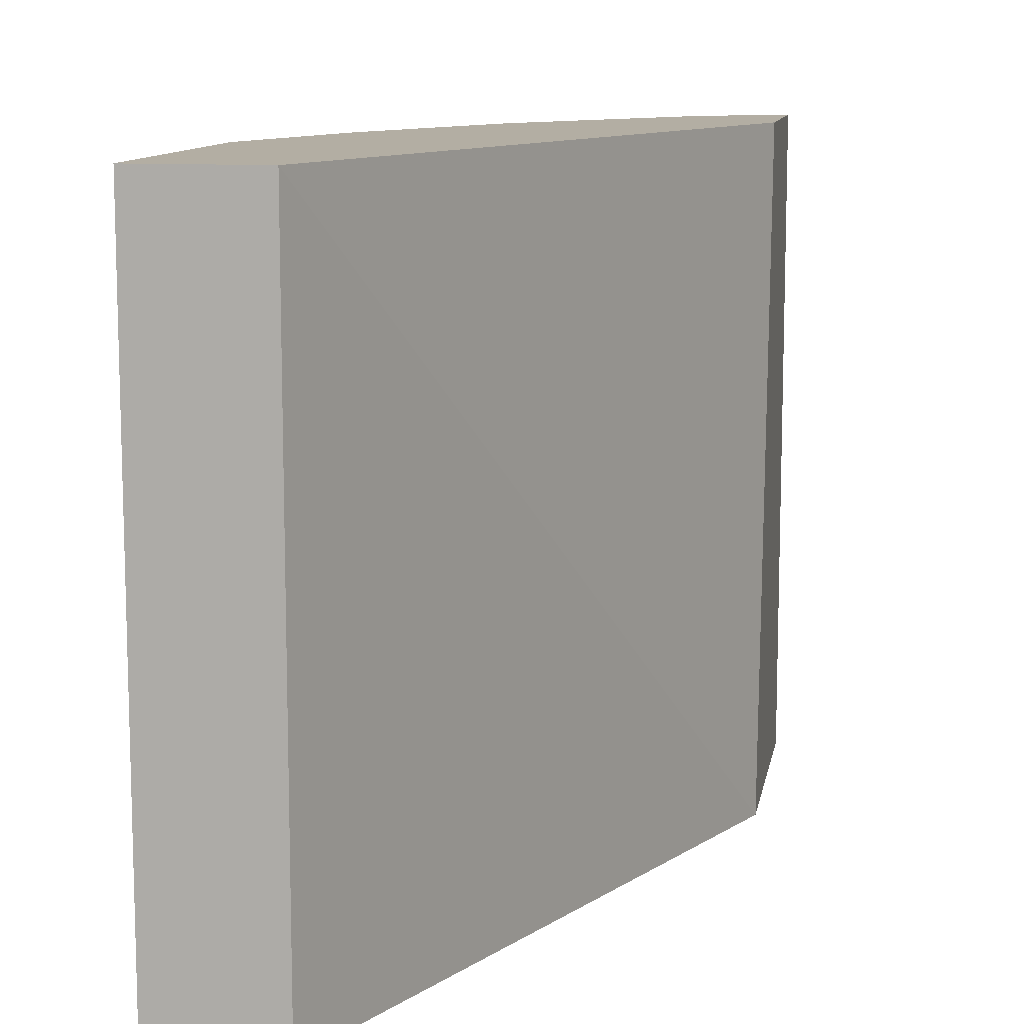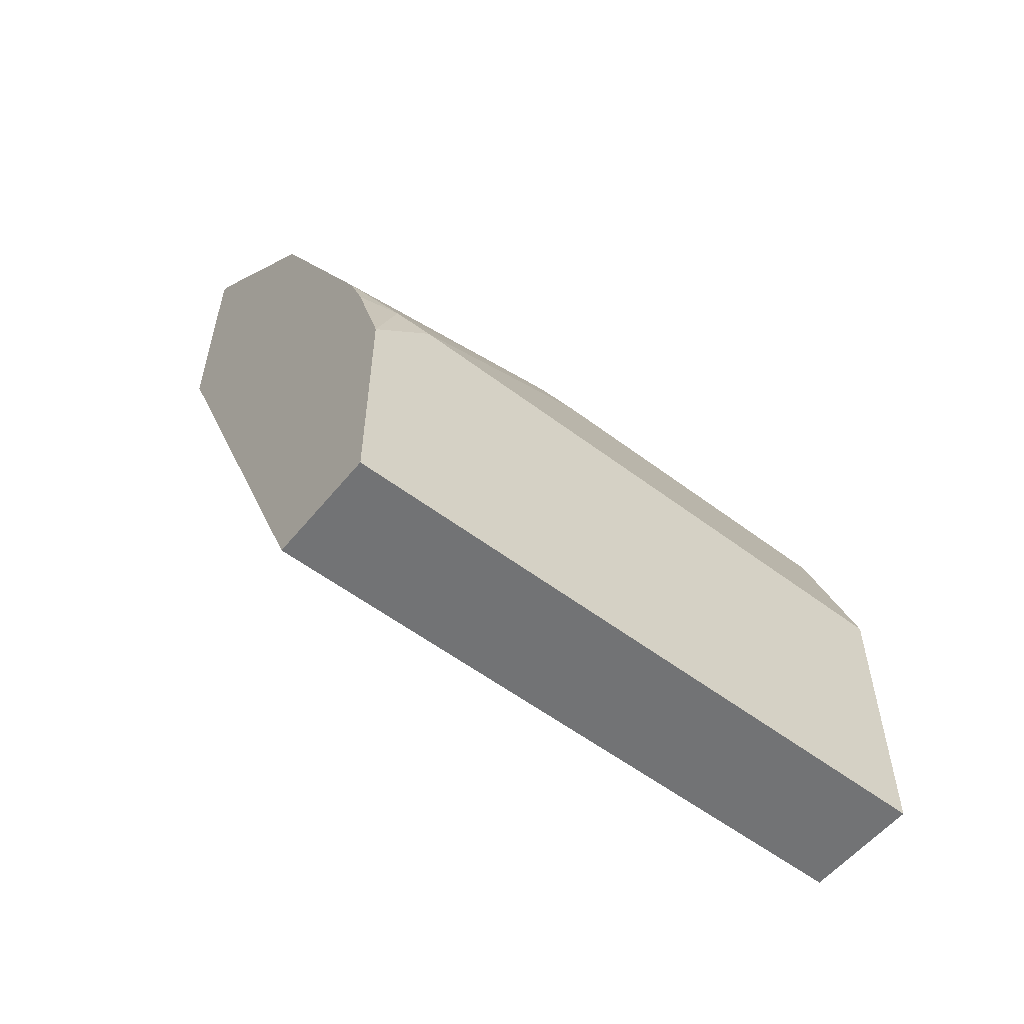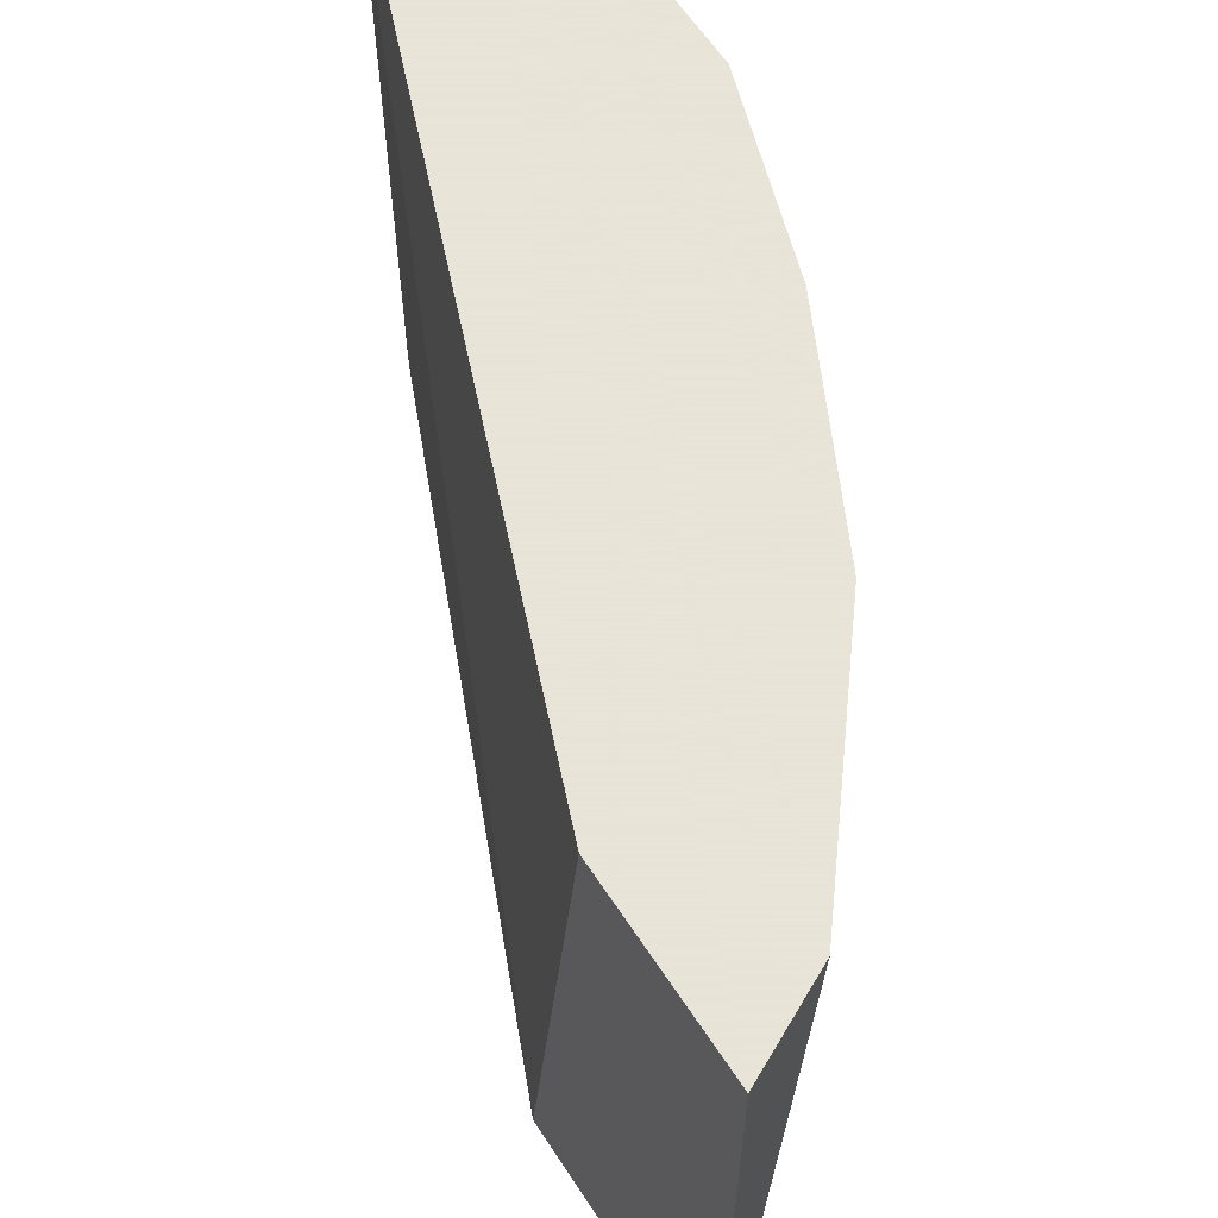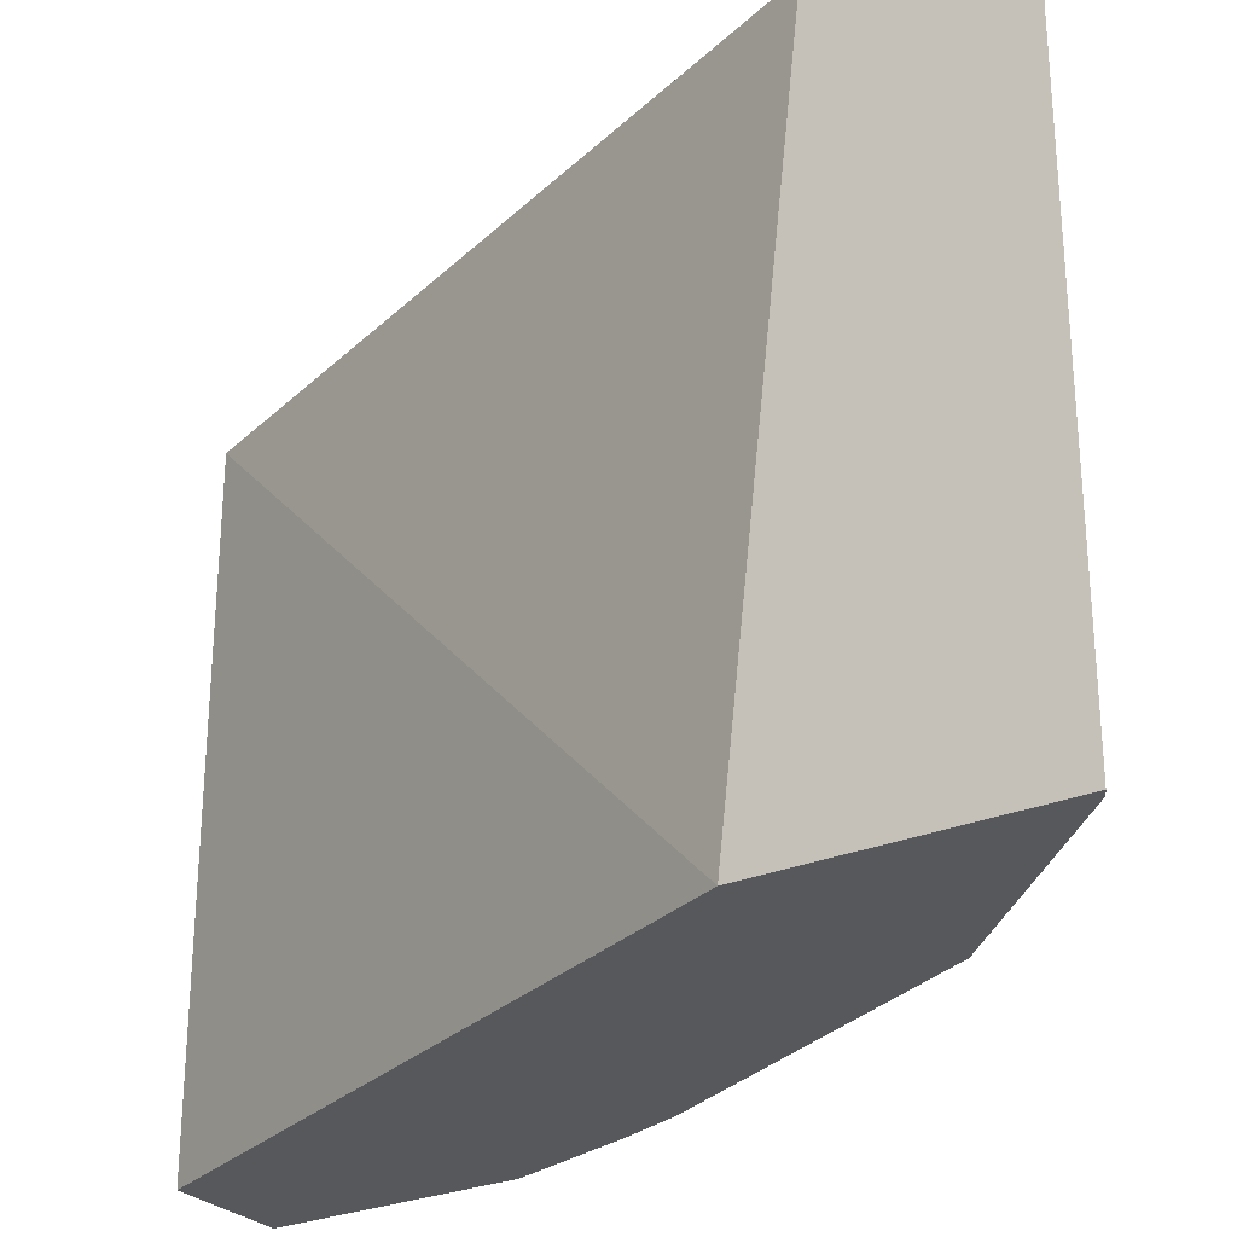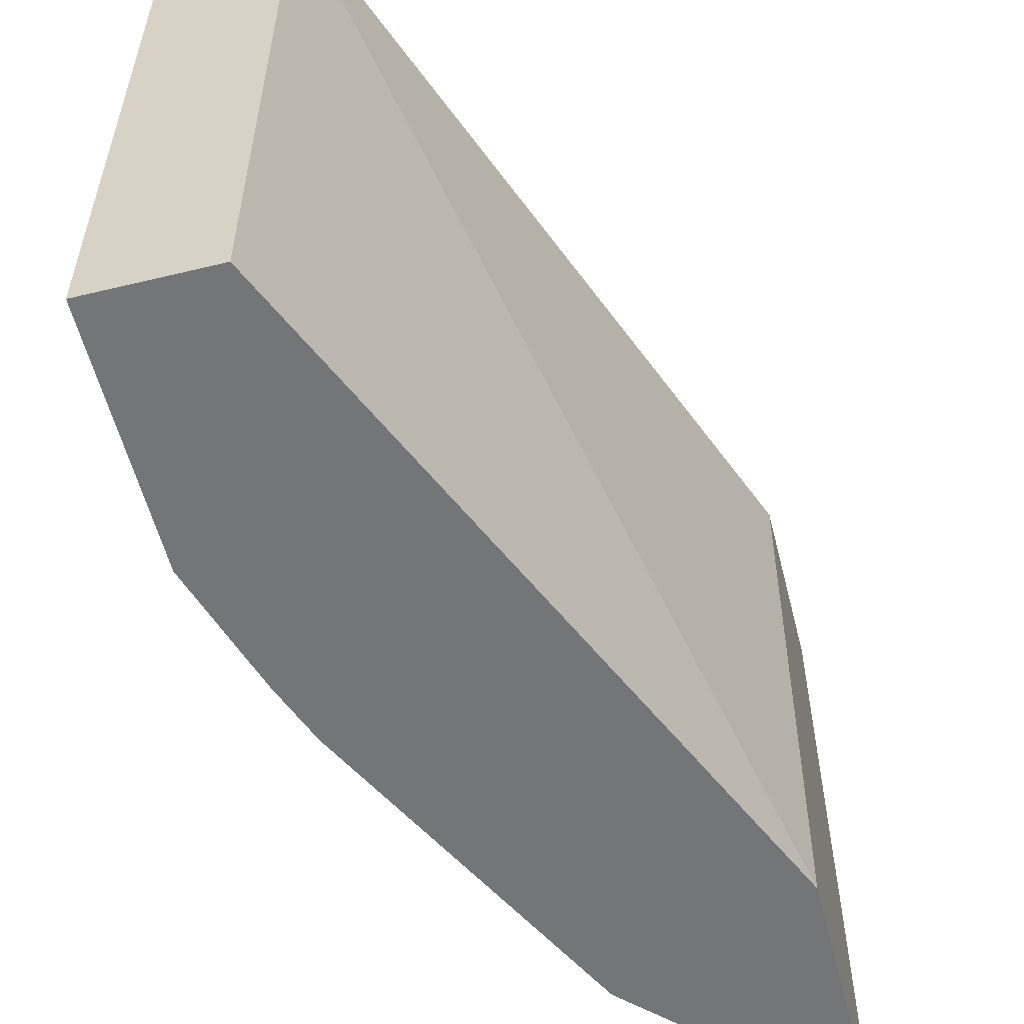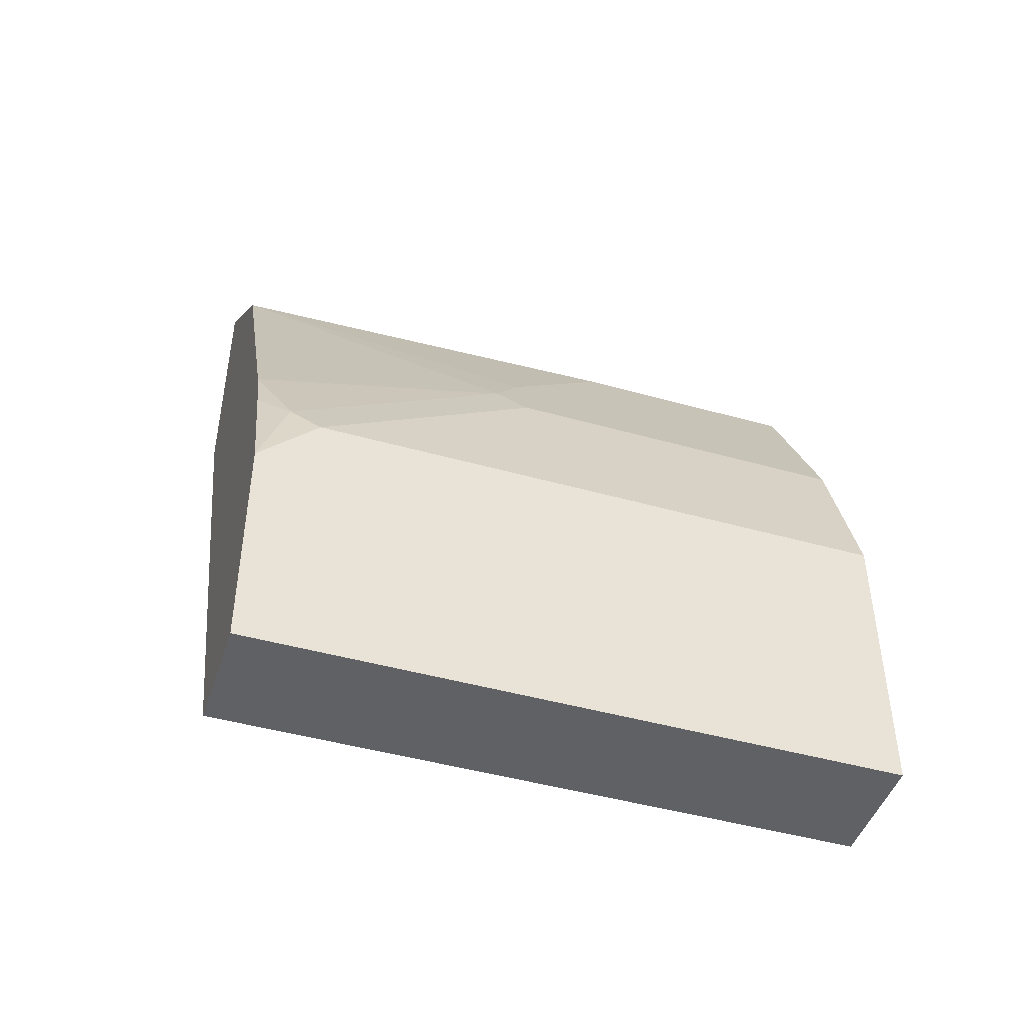
<metadata>
{"format":"obj","ext":"obj","renderer":"f3d","projection":"perspective","resolution":1024,"background":"white","views":[{"elev":10.9,"azim":-170.0,"up":"+Y"},{"elev":-55.8,"azim":51.5,"up":"+Z"},{"elev":61.4,"azim":-33.0,"up":"+Y"},{"elev":-27.7,"azim":-57.1,"up":"+Y"},{"elev":-56.5,"azim":-165.8,"up":"+Y"},{"elev":-45.9,"azim":72.1,"up":"+Z"}]}
</metadata>
<code>
v 0.6487 0.5189 0.000891
v 0.6487 0.1611 0.000891
v 0.5839 0.5189 0.000891
v 0.6487 0.5189 0.1299
v 0.5839 0.1611 0.000891
v 0.6487 0.1611 0.1298
v 0.4281 0.1611 0.3602
v 0.4281 0.5189 0.4022
v 0.6487 0.5189 0.1623
v 0.6487 0.4865 0.1622
v 0.6487 0.1946 0.1622
v 0.6406 0.1784 0.1784
v 0.628 0.1611 0.1957
v 0.4281 0.1611 0.4995
v 0.4281 0.5189 0.4995
v 0.6162 0.5189 0.2595
v 0.6163 0.4865 0.2594
v 0.6163 0.3244 0.2594
v 0.6082 0.3082 0.2757
v 0.6163 0.1611 0.2271
v 0.4325 0.1611 0.4974
v 0.4541 0.5189 0.4866
v 0.5946 0.5189 0.3028
v 0.5757 0.373 0.3406
v 0.5947 0.3244 0.3027
v 0.5298 0.1611 0.4
v 0.4974 0.1611 0.4325
v 0.4758 0.5189 0.4757
v 0.5838 0.5189 0.3244
v 0.5622 0.4865 0.3676
v 0.5622 0.3892 0.3676
v 0.5622 0.5189 0.3676
v 0.573 0.5189 0.3459
f 19 23 24
f 16 19 18
f 16 23 19
f 16 18 17
f 14 22 15
f 14 21 22
f 11 18 12
f 12 19 20
f 12 18 19
f 10 18 11
f 9 17 10
f 10 17 18
f 12 20 13
f 19 24 31
f 26 28 27
f 19 25 26
f 19 26 20
f 21 27 28
f 21 28 22
f 23 29 24
f 24 30 31
f 24 29 30
f 25 31 26
f 26 31 28
f 28 31 30
f 28 30 32
f 29 33 30
f 30 33 32
f 9 16 17
f 19 31 25
f 7 15 8
f 1 11 6
f 6 12 13
f 7 14 15
f 1 2 5
f 1 5 3
f 1 3 8
f 1 8 15
f 1 15 22
f 1 22 28
f 1 32 33
f 1 33 29
f 1 29 23
f 1 23 16
f 1 16 9
f 1 9 4
f 1 4 10
f 1 28 32
f 1 6 2
f 1 10 11
f 6 11 12
f 4 9 10
f 3 7 8
f 3 5 7
f 2 14 7
f 2 7 5
f 2 27 21
f 2 26 27
f 2 20 26
f 2 13 20
f 2 6 13
f 2 21 14

</code>
